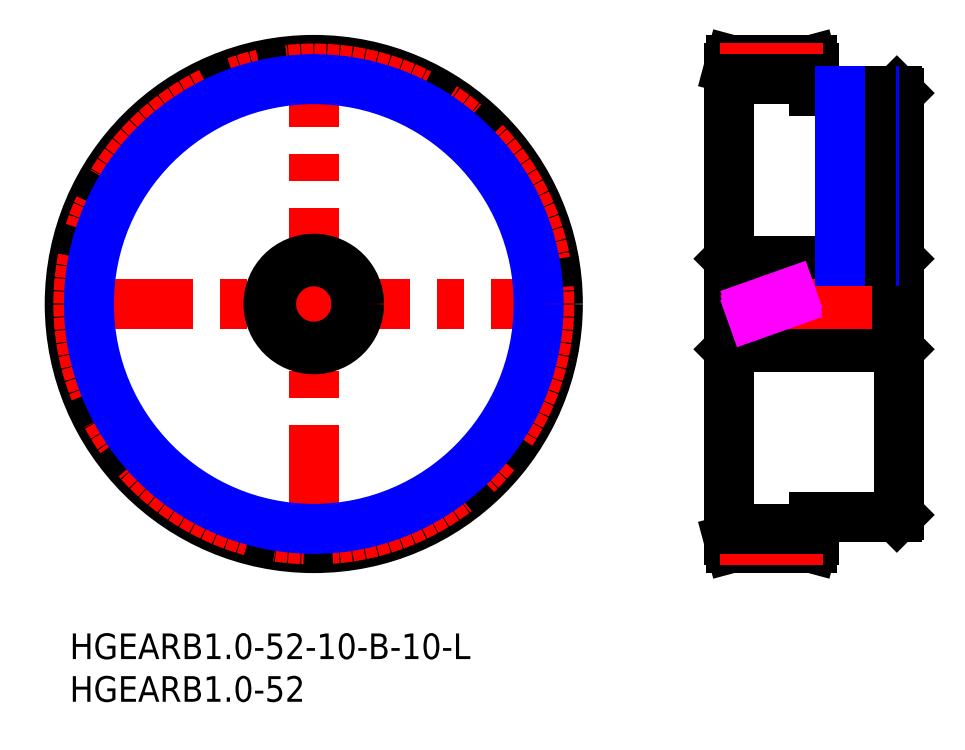
<metadata>
{"format":"dxf","ext":"dxf","renderer":"ezdxf+matplotlib","layout":"modelspace","background":"white","min_lineweight":24,"dpi":150}
</metadata>
<code>
0
SECTION
2
ENTITIES
0
INSERT
8
MSM_CONTINUOUS
2
*U17
10
0
20
0
30
0
0
INSERT
8
MSM_CONTINUOUS
2
*U18
10
0
20
0
30
0
0
LINE
8
MSM_CENTER
10
-1.429
20
38.58
30
0
11
58.6
21
38.58
31
0
0
LINE
8
MSM_CENTER
10
28.58
20
8.571
30
0
11
28.58
21
68.6
31
0
0
CIRCLE
8
MSM_CONTINUOUS
10
28.58
20
38.58
30
0
40
28.58
0
CIRCLE
8
MSM_CENTER
10
28.58
20
38.58
30
0
40
27.58
0
LINE
8
MSM_CONTINUOUS
10
96.87
20
43.58
30
0
11
77.47
21
43.58
31
0
0
LINE
8
MSM_CONTINUOUS
10
77.47
20
33.58
30
0
11
96.87
21
33.58
31
0
0
LINE
8
MSM_CONTINUOUS
10
77.47
20
33.58
30
0
11
77.47
21
43.58
31
0
0
LINE
8
MSM_CONTINUOUS
10
77.47
20
43.58
30
0
11
77.17
21
43.88
31
0
0
LINE
8
MSM_CONTINUOUS
10
77.17
20
33.28
30
0
11
77.47
21
33.58
31
0
0
LINE
8
MSM_CONTINUOUS
10
96.87
20
33.58
30
0
11
97.17
21
33.28
31
0
0
LINE
8
MSM_CONTINUOUS
10
97.17
20
43.88
30
0
11
96.87
21
43.58
31
0
0
LINE
8
MSM_CENTER
10
98.17
20
38.58
30
0
11
76.17
21
38.58
31
0
0
LINE
8
MSM_CONTINUOUS
10
97.17
20
63.28
30
0
11
96.87
21
63.58
31
0
0
LINE
8
MSM_CONTINUOUS
10
96.87
20
13.58
30
0
11
97.17
21
13.88
31
0
0
LINE
8
MSM_CONTINUOUS
10
97.17
20
13.88
30
0
11
97.17
21
63.28
31
0
0
LINE
8
MSM_CONTINUOUS
10
96.87
20
63.58
30
0
11
87.17
21
63.58
31
0
0
LINE
8
MSM_CONTINUOUS
10
87.17
20
13.58
30
0
11
96.87
21
13.58
31
0
0
LINE
8
MSM_CONTINUOUS
10
77.17
20
11
30
0
11
77.44
21
10
31
0
0
LINE
8
MSM_CONTINUOUS
10
77.44
20
67.17
30
0
11
77.17
21
66.17
31
0
0
LINE
8
MSM_CONTINUOUS
10
77.17
20
11
30
0
11
77.17
21
66.17
31
0
0
LINE
8
MSM_CONTINUOUS
10
87.17
20
66.17
30
0
11
86.9
21
67.17
31
0
0
LINE
8
MSM_CONTINUOUS
10
86.9
20
10
30
0
11
87.17
21
11
31
0
0
LINE
8
MSM_CONTINUOUS
10
87.17
20
11
30
0
11
87.17
21
13.58
31
0
0
LINE
8
MSM_CONTINUOUS
10
86.9
20
67.17
30
0
11
77.44
21
67.17
31
0
0
LINE
8
MSM_CONTINUOUS
10
77.44
20
10
30
0
11
86.9
21
10
31
0
0
LINE
8
MSM_CONTINUOUS
10
96.87
20
43.58
30
0
11
96.87
21
33.58
31
0
0
LINE
8
MSM_CONTINUOUS
10
87.17
20
63.58
30
0
11
87.17
21
66.17
31
0
0
LINE
8
MSM_CENTER
10
76.17
20
66.17
30
0
11
88.17
21
66.17
31
0
0
LINE
8
MSM_CENTER
10
76.17
20
11
30
0
11
88.17
21
11
31
0
0
LINE
8
MSM_IMAGINARY
10
77.17
20
36.81
30
0
11
87.17
21
40.36
31
0
0
LINE
8
MSM_IMAGINARY
10
77.17
20
37.34
30
0
11
87.17
21
40.89
31
0
0
LINE
8
MSM_IMAGINARY
10
77.17
20
36.28
30
0
11
87.17
21
39.83
31
0
0
LINE
8
MSM_CENTER
10
92.17
20
64.58
30
0
11
92.17
21
42.58
31
0
0
CIRCLE
8
MSM_NARROW
10
28.58
20
38.58
30
0
40
26.34
0
LINE
8
MSM_CONTINUOUS
10
77.17
20
64.92
30
0
11
87.17
21
64.92
31
0
0
LINE
8
MSM_CONTINUOUS
10
77.17
20
12.25
30
0
11
87.17
21
12.25
31
0
0
LINE
8
MSM_NARROW
10
94.17
20
63.58
30
0
11
94.17
21
43.58
31
0
0
LINE
8
MSM_CONTINUOUS
10
93.79
20
63.58
30
0
11
93.79
21
43.58
31
0
0
LINE
8
MSM_CONTINUOUS
10
90.55
20
63.58
30
0
11
90.55
21
43.58
31
0
0
LINE
8
MSM_NARROW
10
90.17
20
63.58
30
0
11
90.17
21
43.58
31
0
0
CIRCLE
8
MSM_CONTINUOUS
10
28.58
20
38.58
30
0
40
5
0
CIRCLE
8
MSM_CONTINUOUS
10
28.58
20
38.58
30
0
40
5.3
0
ENDSEC
0
EOF

</code>
